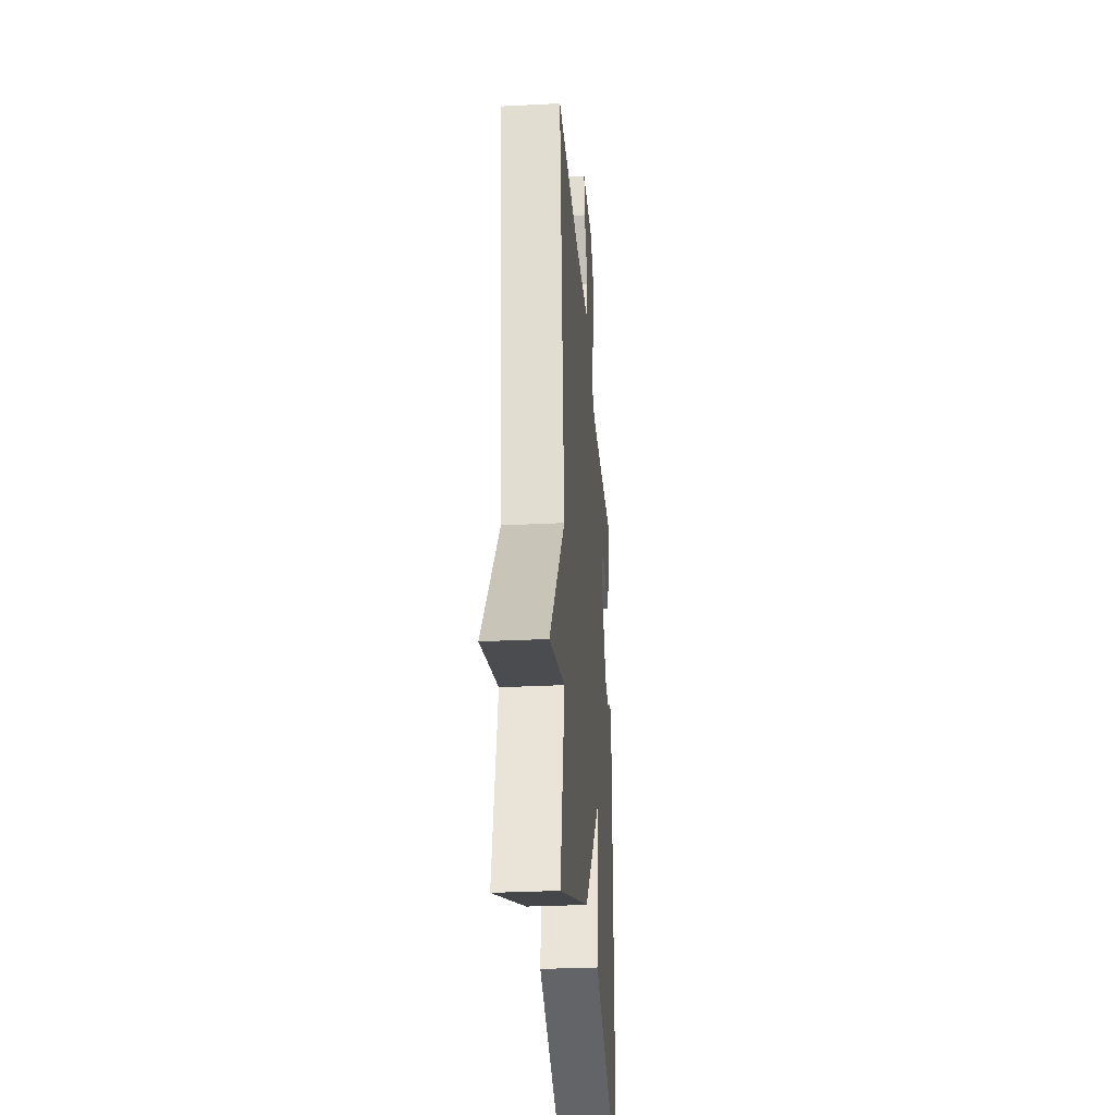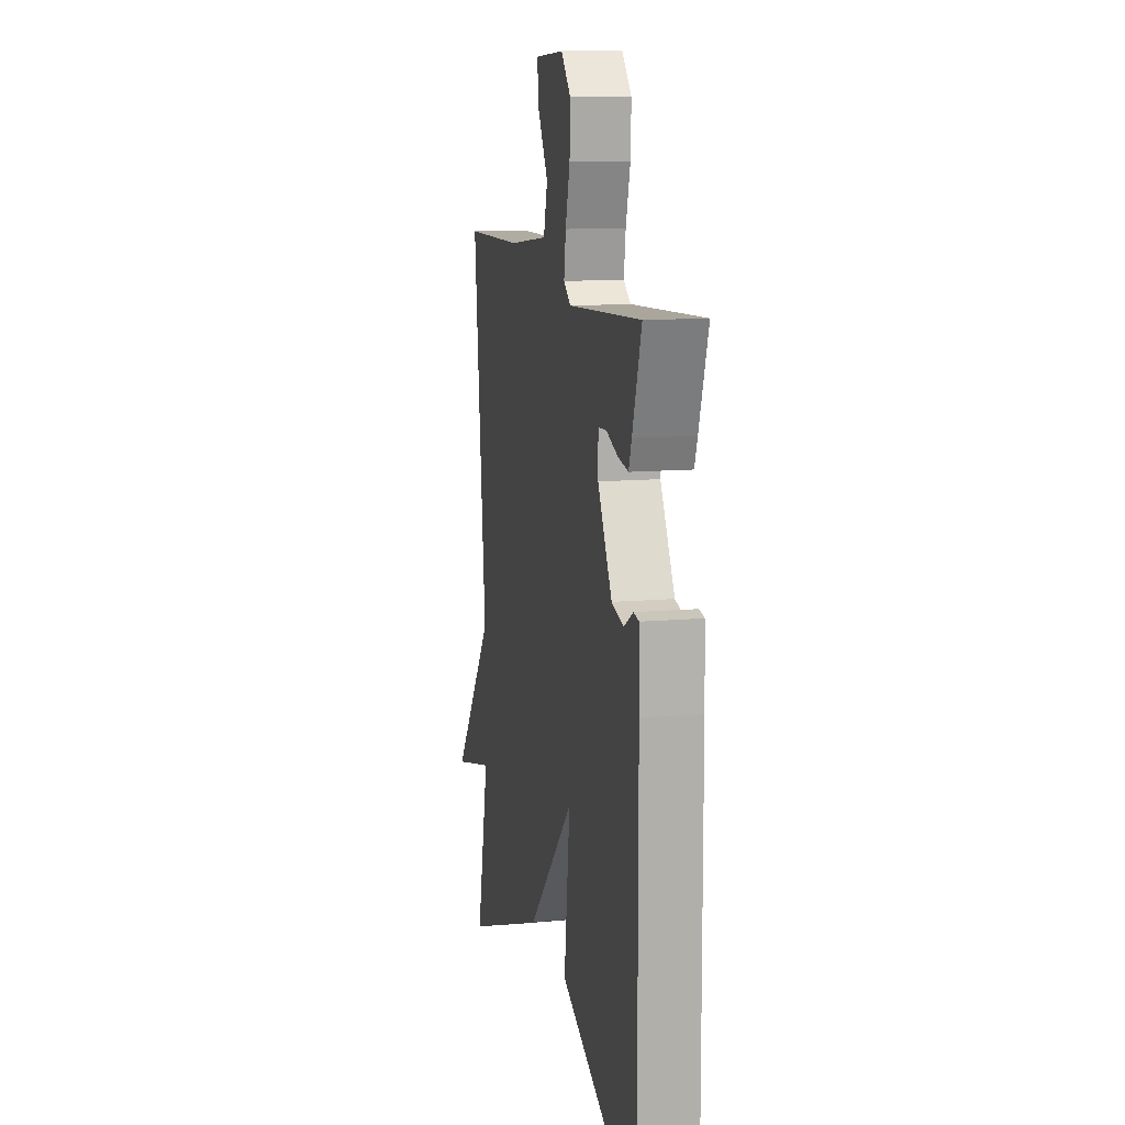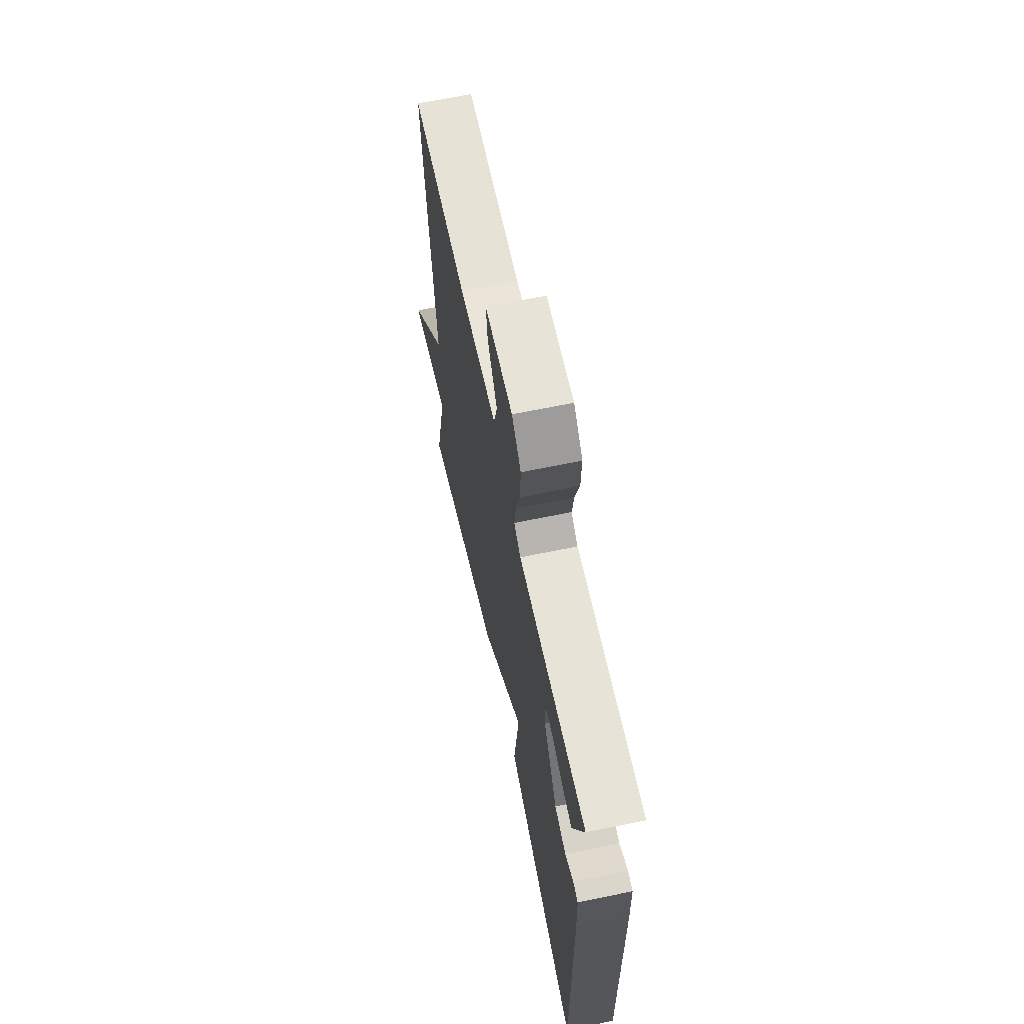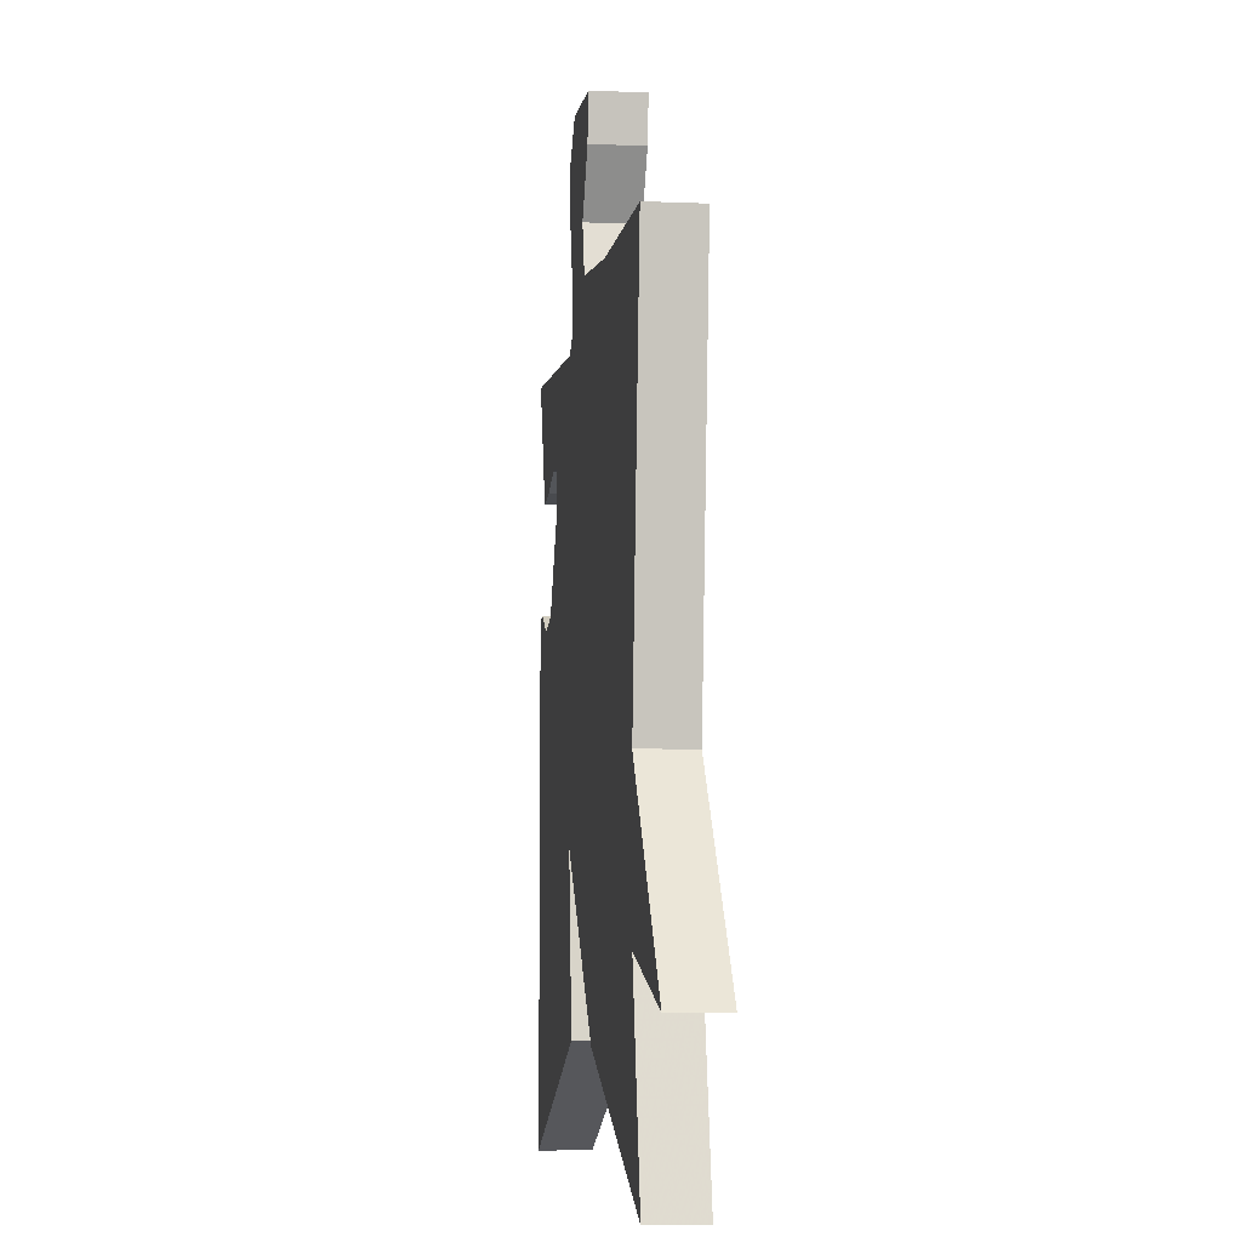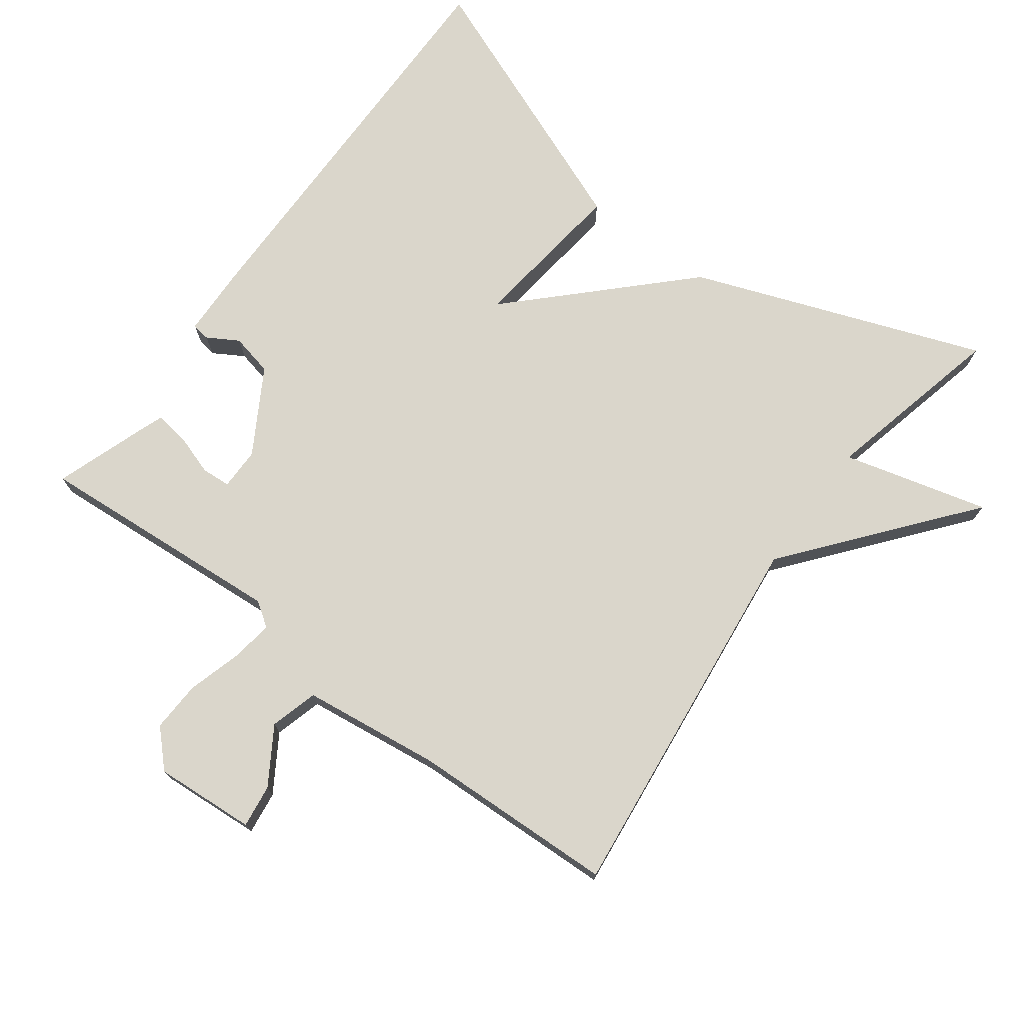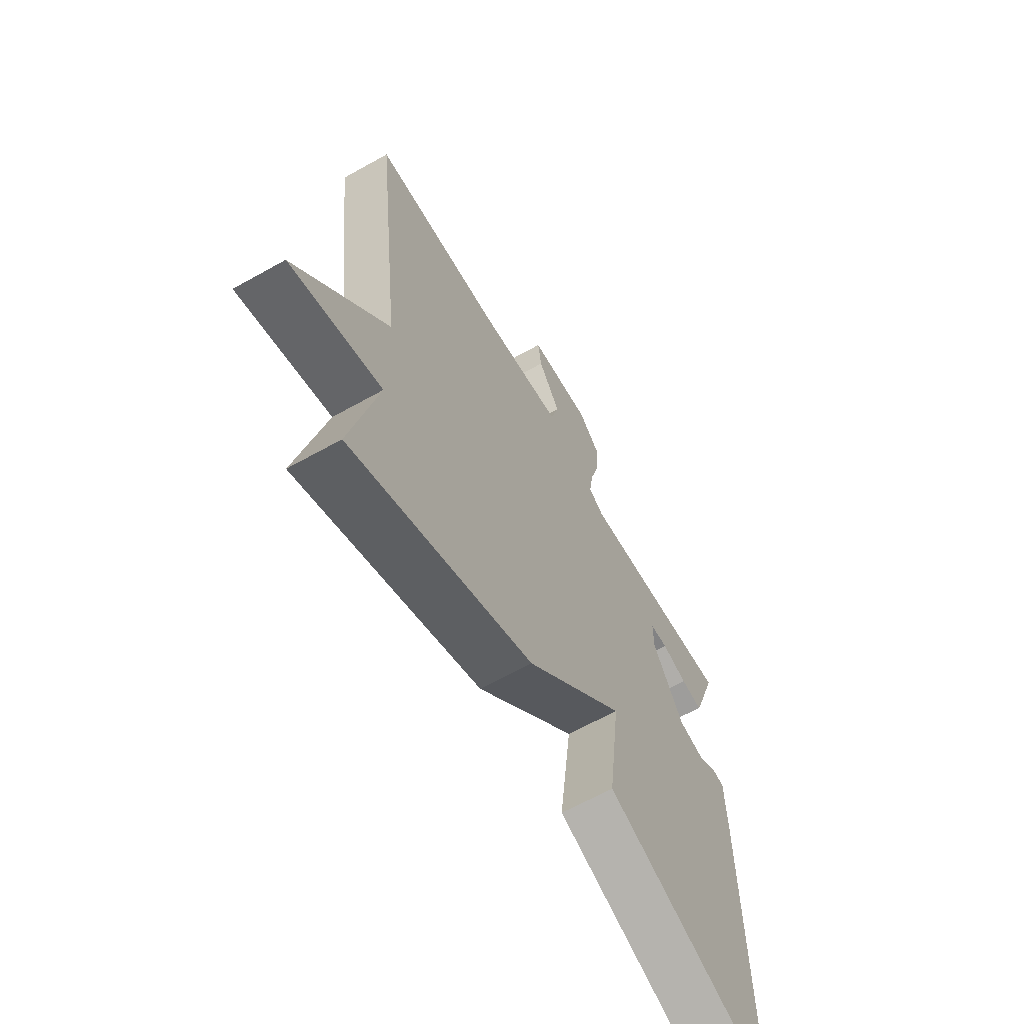
<metadata>
{"format":"obj","ext":"obj","renderer":"f3d","projection":"perspective","resolution":1024,"background":"white","views":[{"elev":-29.9,"azim":94.3,"up":"+Z"},{"elev":12.3,"azim":-101.5,"up":"+Z"},{"elev":65.3,"azim":-101.8,"up":"+Z"},{"elev":-6.2,"azim":82.8,"up":"+Z"},{"elev":74.1,"azim":36.6,"up":"+Y"},{"elev":-64.2,"azim":119.5,"up":"+Z"}]}
</metadata>
<code>
v -0.5 0.07 0.5
v -0.143 0.07 0.473
v -0.108 0.07 0.497
v -0.117 0.07 0.557
v -0.139 0.07 0.634
v -0.142 0.07 0.706
v -0.094 0.07 0.755
v 0.05 0.07 0.745
v 0.042 0.07 0.684
v -0.008 0.07 0.604
v 0.011 0.07 0.536
v 0.208 0.07 0.511
v 0.5 0.07 0.5
v 0.439 0.07 -0.04
v 0.646 0.07 -0.295
v 0.439 0.07 -0.24
v 0.5 0.07 -0.5
v 0.088 0.07 -0.346
v -0.14 0.07 -0.12
v -0.112 0.07 -0.346
v -0.5 0.07 -0.5
v -0.497 0.07 0.086
v -0.494 0.07 0.188
v -0.468 0.07 0.192
v -0.424 0.07 0.166
v -0.364 0.07 0.179
v -0.294 0.07 0.298
v -0.294 0.07 0.358
v -0.335 0.07 0.361
v -0.393 0.07 0.342
v -0.442 0.07 0.335
v -0.456 0.07 0.373
v -0.5 0 0.5
v -0.143 0 0.473
v -0.108 0 0.497
v -0.117 0 0.557
v -0.139 0 0.634
v -0.142 0 0.706
v -0.094 0 0.755
v 0.05 0 0.745
v 0.042 0 0.684
v -0.008 0 0.604
v 0.011 0 0.536
v 0.208 0 0.511
v 0.5 0 0.5
v 0.439 0 -0.04
v 0.646 0 -0.295
v 0.439 0 -0.24
v 0.5 0 -0.5
v 0.088 0 -0.346
v -0.14 0 -0.12
v -0.112 0 -0.346
v -0.5 0 -0.5
v -0.497 0 0.086
v -0.494 0 0.188
v -0.468 0 0.192
v -0.424 0 0.166
v -0.364 0 0.179
v -0.294 0 0.298
v -0.294 0 0.358
v -0.335 0 0.361
v -0.393 0 0.342
v -0.442 0 0.335
v -0.456 0 0.373
f 32 1 2
f 31 32 2
f 30 31 2
f 29 30 2
f 28 29 2
f 27 28 2 3
f 26 27 3
f 23 24 25
f 22 23 25
f 21 22 25
f 20 21 25
f 19 20 25
f 19 25 26
f 18 19 26
f 17 18 26
f 16 17 26
f 16 26 3
f 15 16 3
f 14 15 3
f 12 13 14 3
f 8 9 10
f 7 8 10
f 6 7 10
f 5 6 10
f 4 5 10
f 4 10 11
f 3 4 11
f 3 11 12
f 34 33 64
f 34 64 63
f 34 63 62
f 34 62 61
f 34 61 60
f 35 34 60 59
f 35 59 58
f 57 56 55
f 57 55 54
f 57 54 53
f 57 53 52
f 57 52 51
f 58 57 51
f 58 51 50
f 58 50 49
f 58 49 48
f 35 58 48
f 35 48 47
f 35 47 46
f 35 46 45 44
f 42 41 40
f 42 40 39
f 42 39 38
f 42 38 37
f 42 37 36
f 43 42 36
f 43 36 35
f 44 43 35
f 1 33 34 2
f 2 34 35 3
f 3 35 36 4
f 4 36 37 5
f 5 37 38 6
f 6 38 39 7
f 7 39 40 8
f 8 40 41 9
f 9 41 42 10
f 10 42 43 11
f 11 43 44 12
f 12 44 45 13
f 13 45 46 14
f 14 46 47 15
f 15 47 48 16
f 16 48 49 17
f 17 49 50 18
f 18 50 51 19
f 19 51 52 20
f 20 52 53 21
f 21 53 54 22
f 22 54 55 23
f 23 55 56 24
f 24 56 57 25
f 25 57 58 26
f 26 58 59 27
f 27 59 60 28
f 28 60 61 29
f 29 61 62 30
f 30 62 63 31
f 31 63 64 32
f 32 64 33 1

</code>
